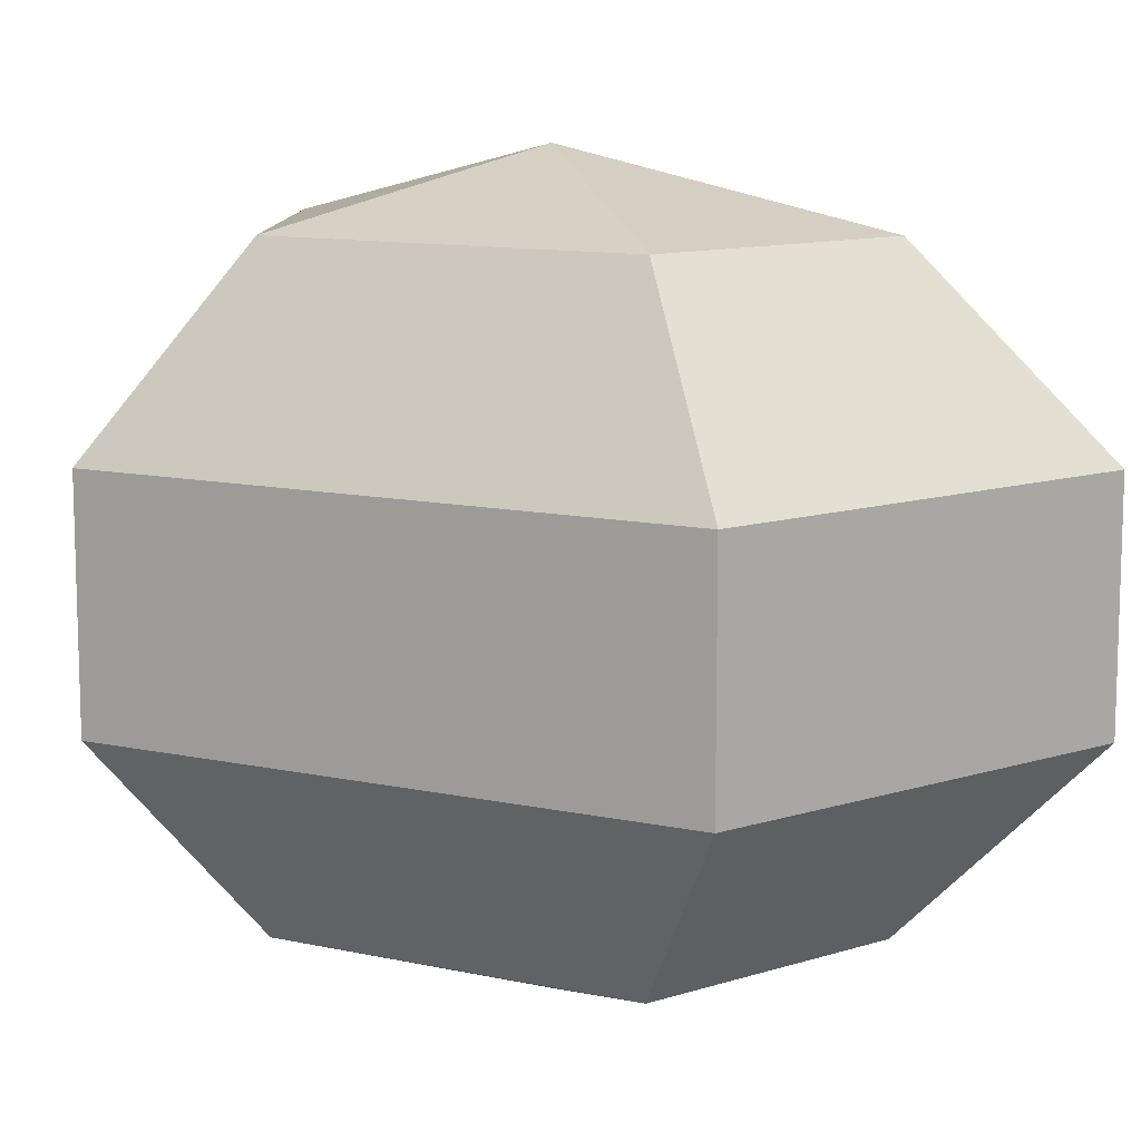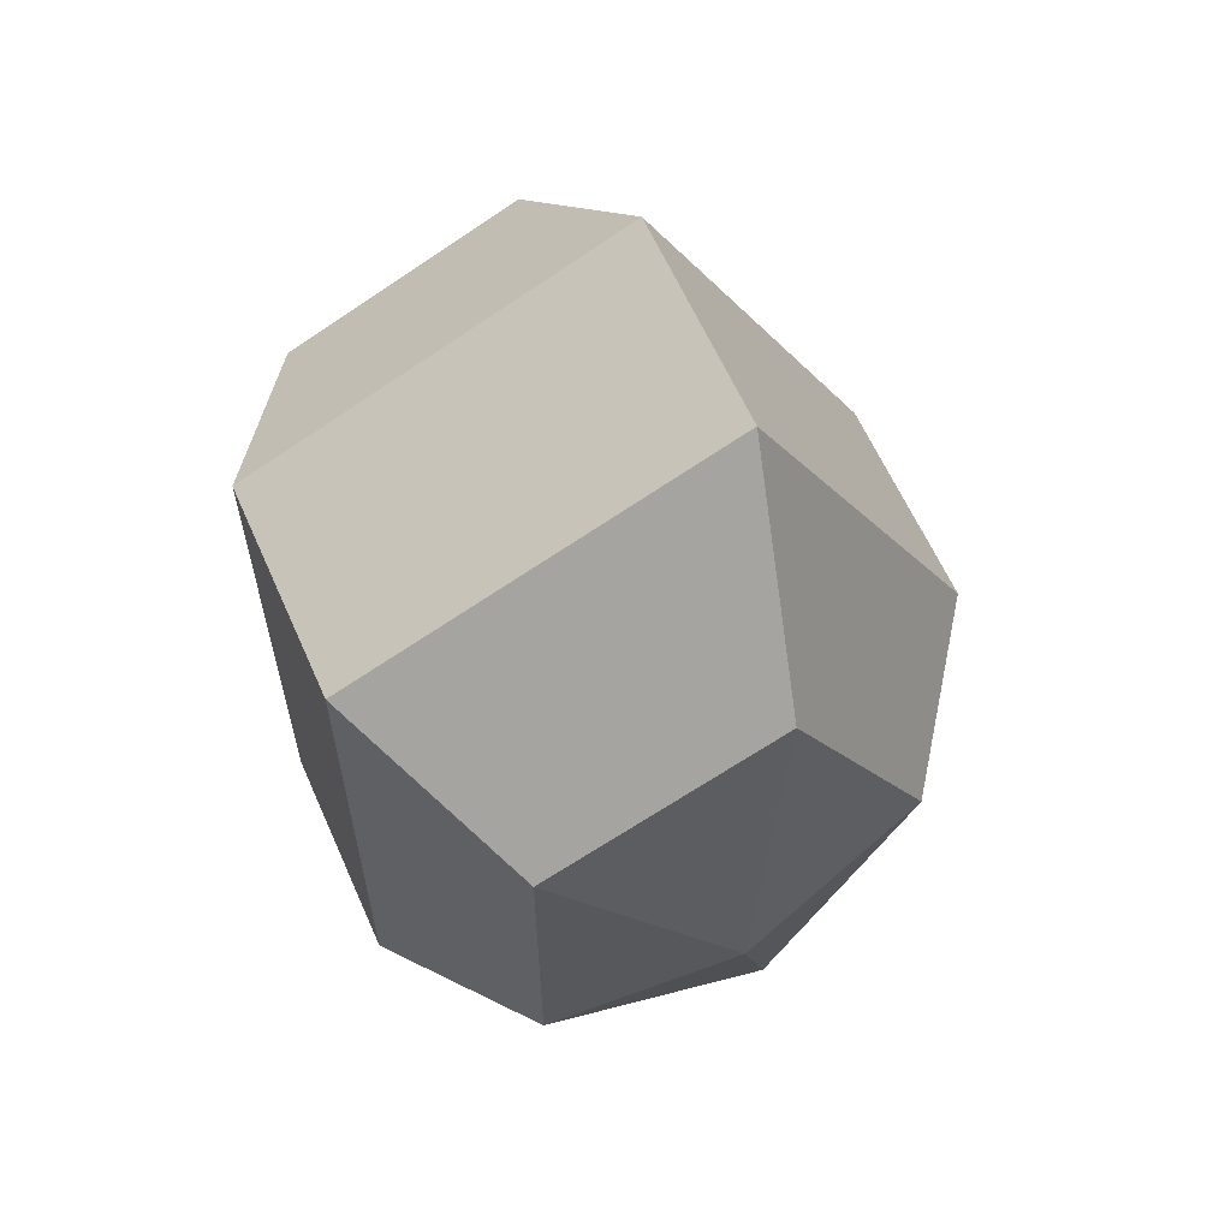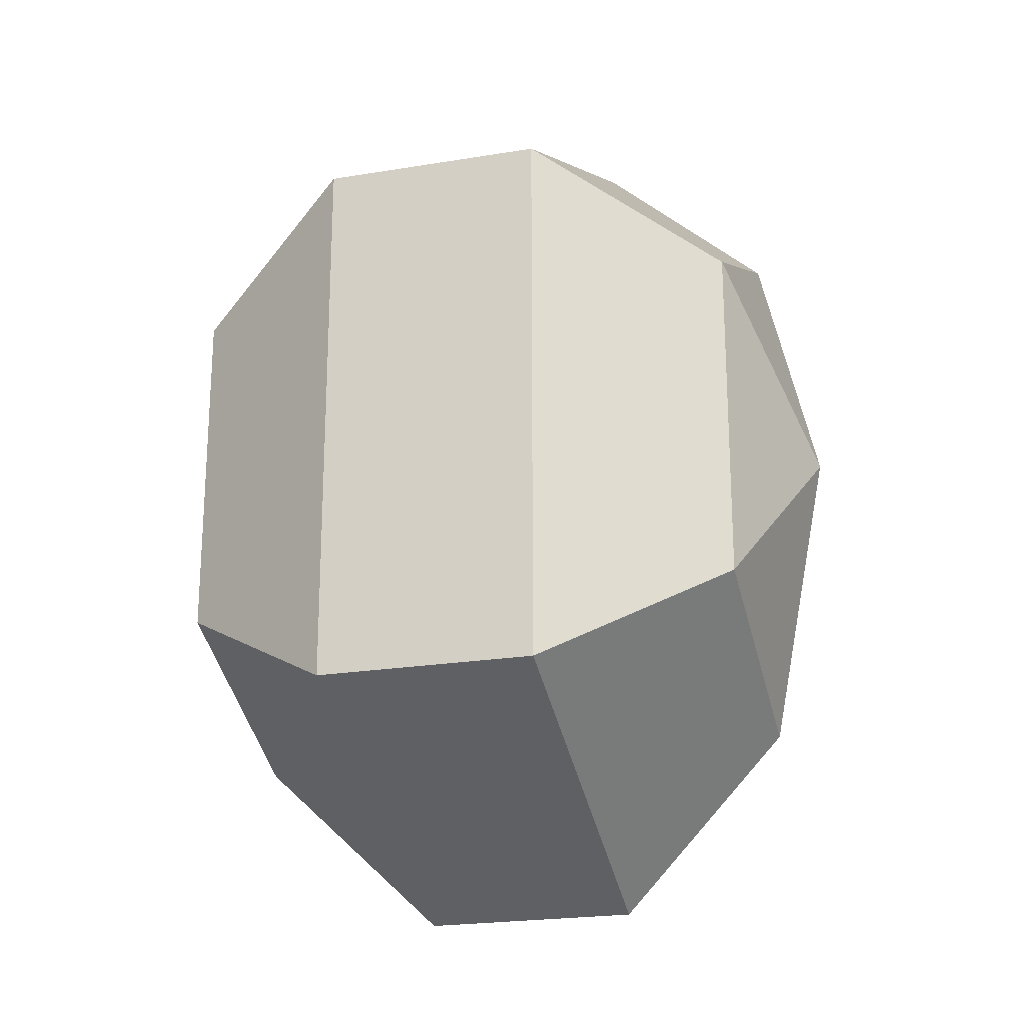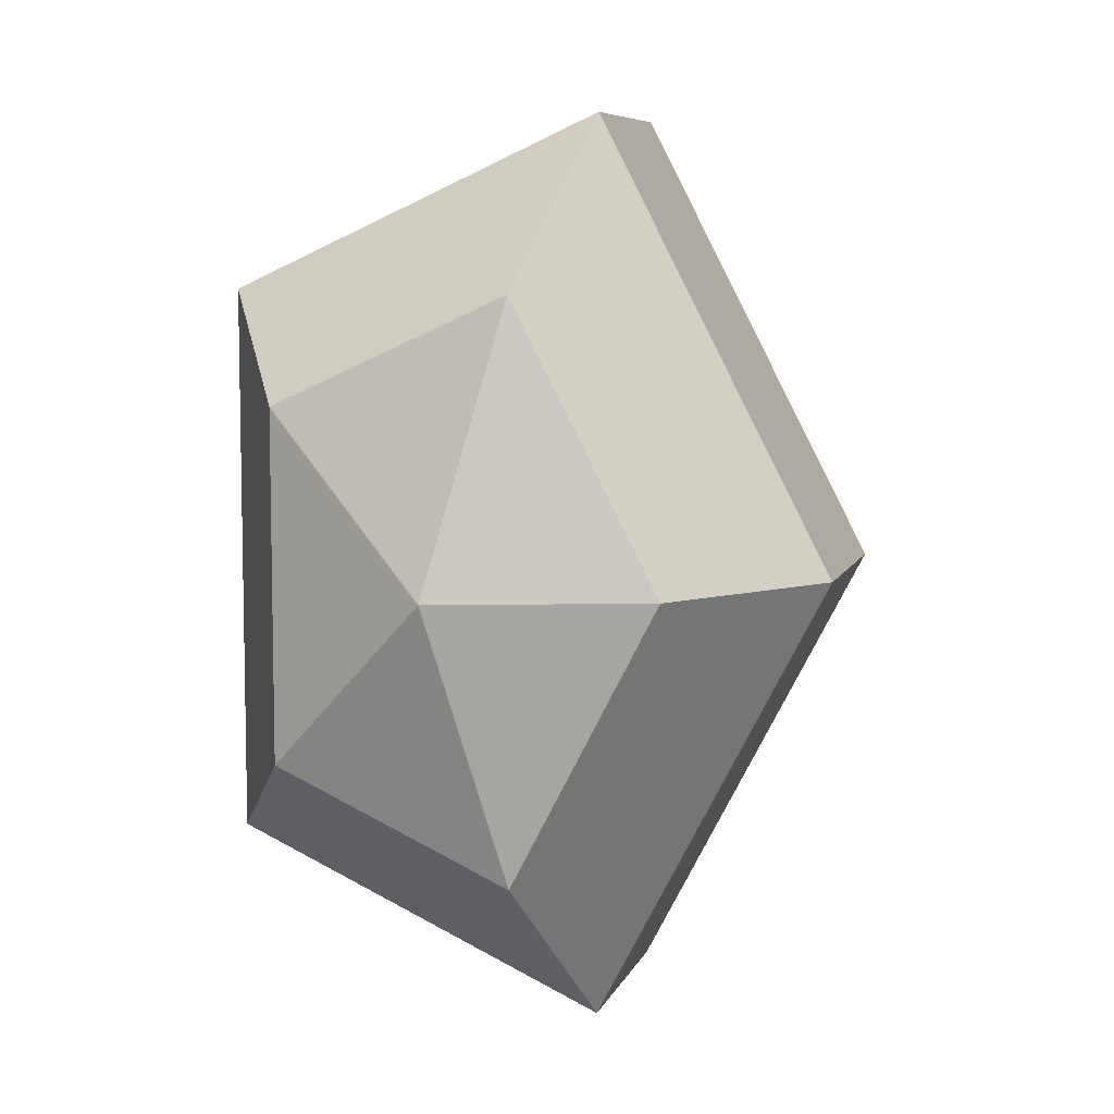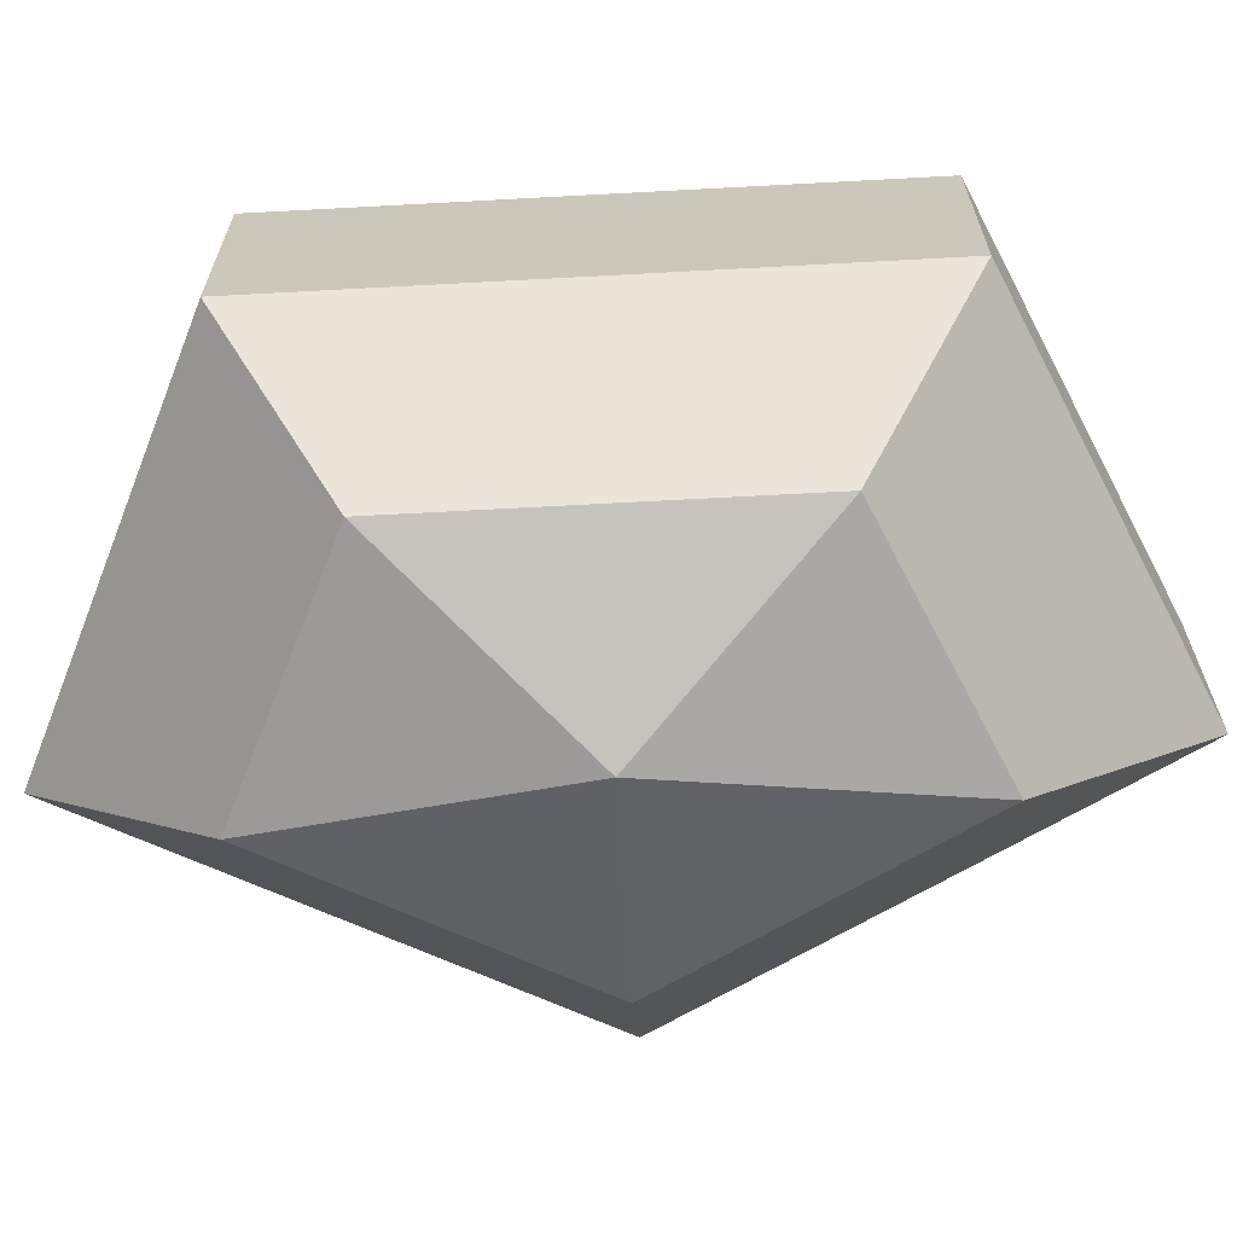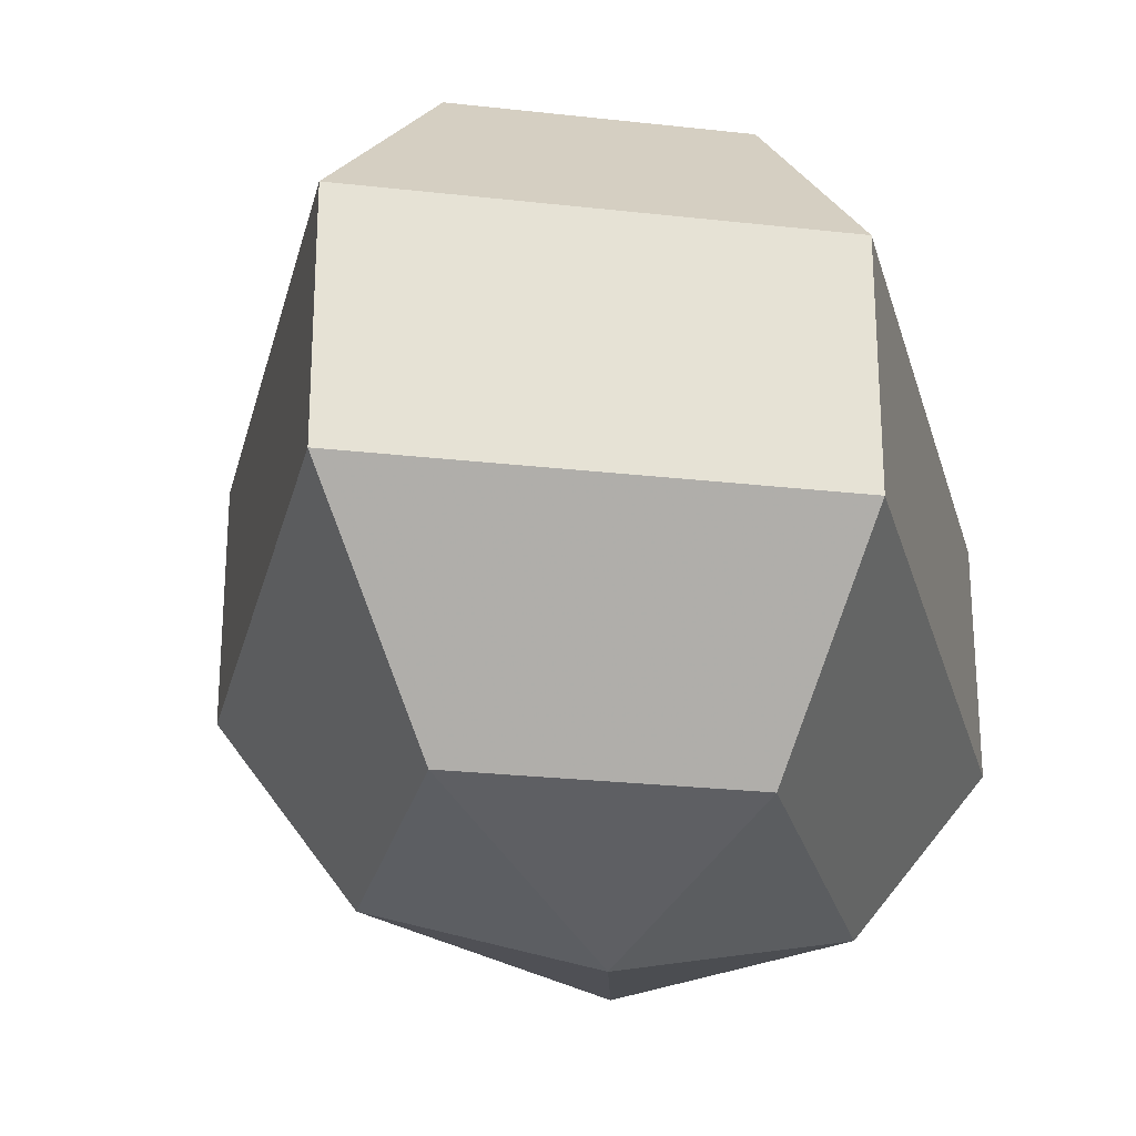
<metadata>
{"format":"obj","ext":"obj","renderer":"f3d","projection":"perspective","resolution":1024,"background":"white","views":[{"elev":11.4,"azim":117.9,"up":"+Z"},{"elev":62.1,"azim":156.1,"up":"+Y"},{"elev":-22.0,"azim":106.2,"up":"+Y"},{"elev":7.5,"azim":-164.6,"up":"+Y"},{"elev":-67.6,"azim":93.1,"up":"+Z"},{"elev":-25.9,"azim":14.3,"up":"+Z"}]}
</metadata>
<code>
v 216 126 126
v 216 126 126
v 216 126 126
v 216 126 126
v 216 126 126
v 216 126 126
v 212.5 126 127.1
v 214.9 121.3 127.1
v 218.9 123.1 127.1
v 218.9 128.9 127.1
v 214.9 130.7 127.1
v 212.5 126 127.1
v 210.3 126 130.1
v 214.2 118.4 130.1
v 220.6 121.3 130.1
v 220.6 130.7 130.1
v 214.2 133.6 130.1
v 210.3 126 130.1
v 210.3 126 133.9
v 214.2 118.4 133.9
v 220.6 121.3 133.9
v 220.6 130.7 133.9
v 214.2 133.6 133.9
v 210.3 126 133.9
v 212.5 126 136.9
v 214.9 121.3 136.9
v 218.9 123.1 136.9
v 218.9 128.9 136.9
v 214.9 130.7 136.9
v 212.5 126 136.9
v 216 126 138
v 216 126 138
v 216 126 138
v 216 126 138
v 216 126 138
v 216 126 138
g foo
f 8 7 1
f 9 8 2
f 10 9 3
f 11 10 4
f 12 11 5
f 14 13 7
f 15 14 8
f 16 15 9
f 17 16 10
f 18 17 11
f 20 19 13
f 21 20 14
f 22 21 15
f 23 22 16
f 24 23 17
f 26 25 19
f 27 26 20
f 28 27 21
f 29 28 22
f 30 29 23
f 32 31 25
f 33 32 26
f 34 33 27
f 35 34 28
f 36 35 29
f 2 8 1
f 3 9 2
f 4 10 3
f 5 11 4
f 6 12 5
f 8 14 7
f 9 15 8
f 10 16 9
f 11 17 10
f 12 18 11
f 14 20 13
f 15 21 14
f 16 22 15
f 17 23 16
f 18 24 17
f 20 26 19
f 21 27 20
f 22 28 21
f 23 29 22
f 24 30 23
f 26 32 25
f 27 33 26
f 28 34 27
f 29 35 28
f 30 36 29
g

</code>
